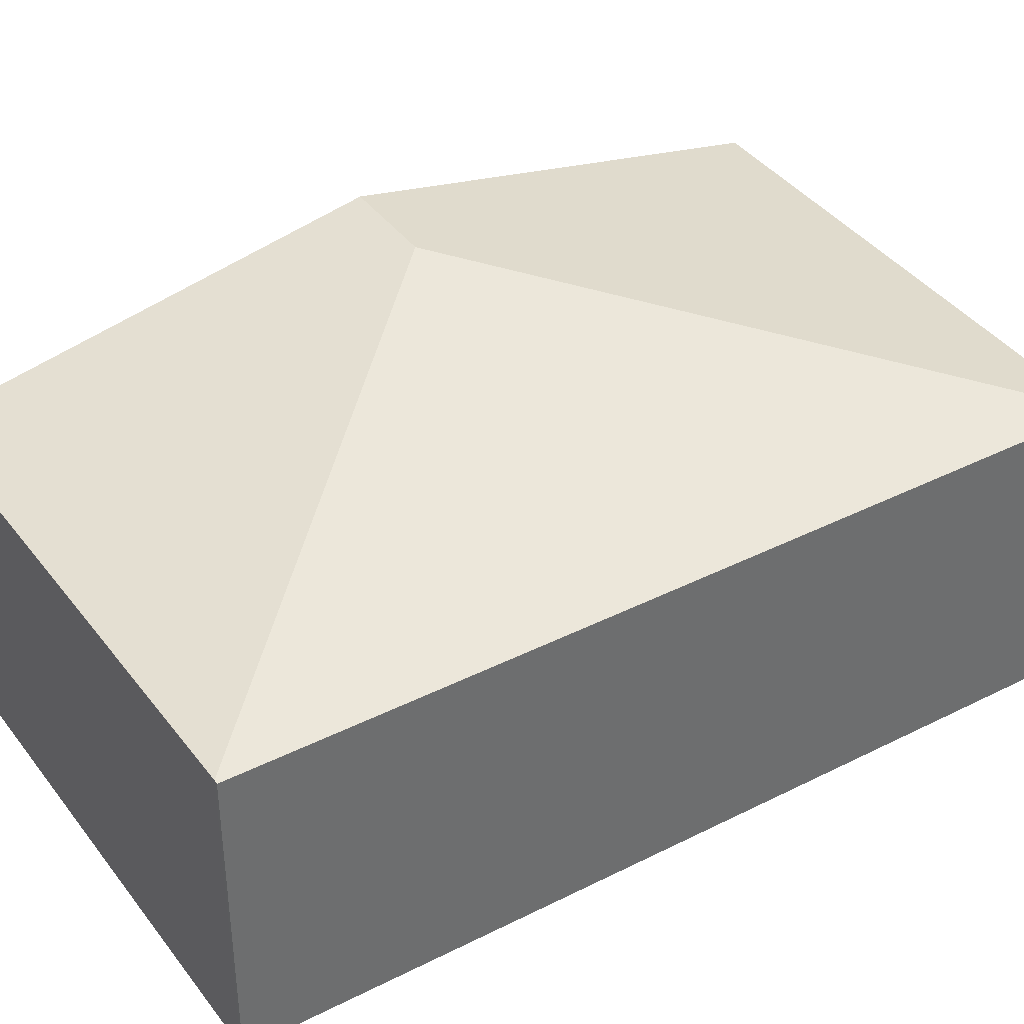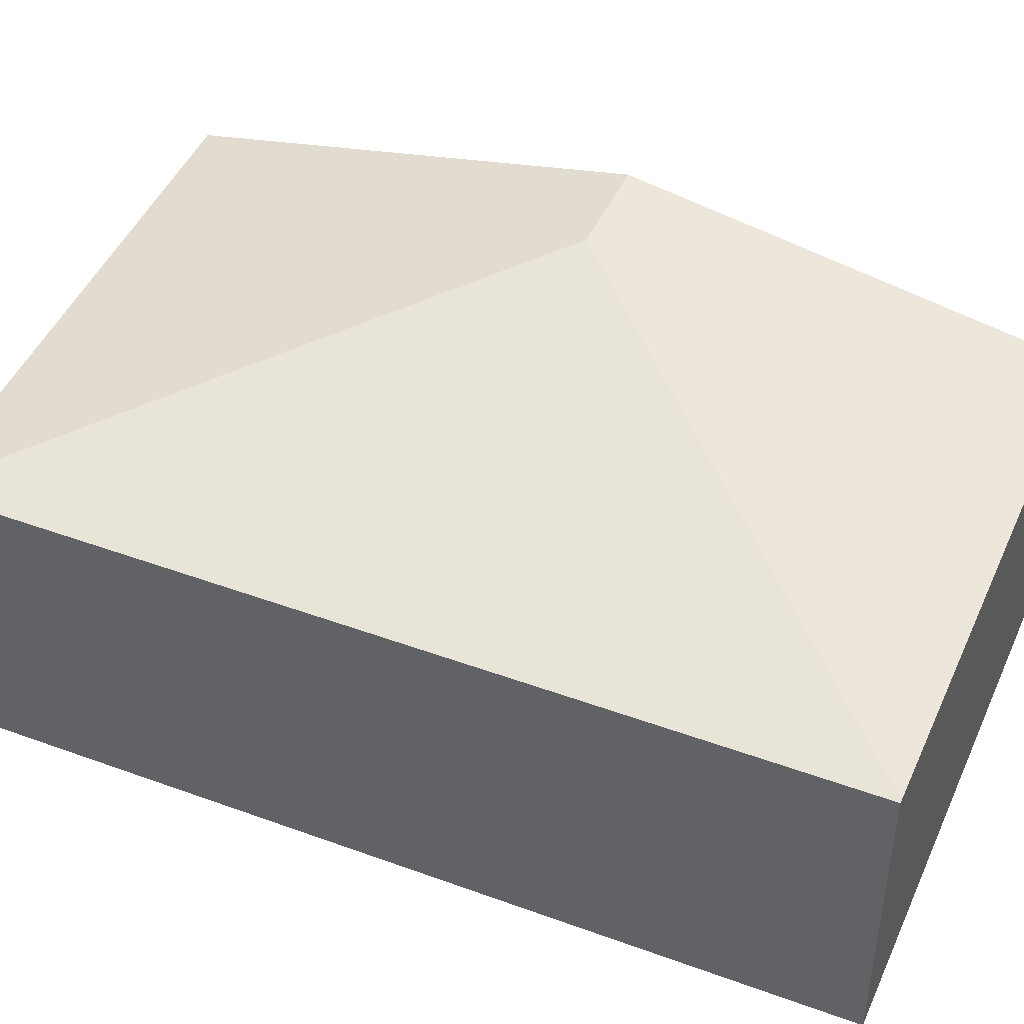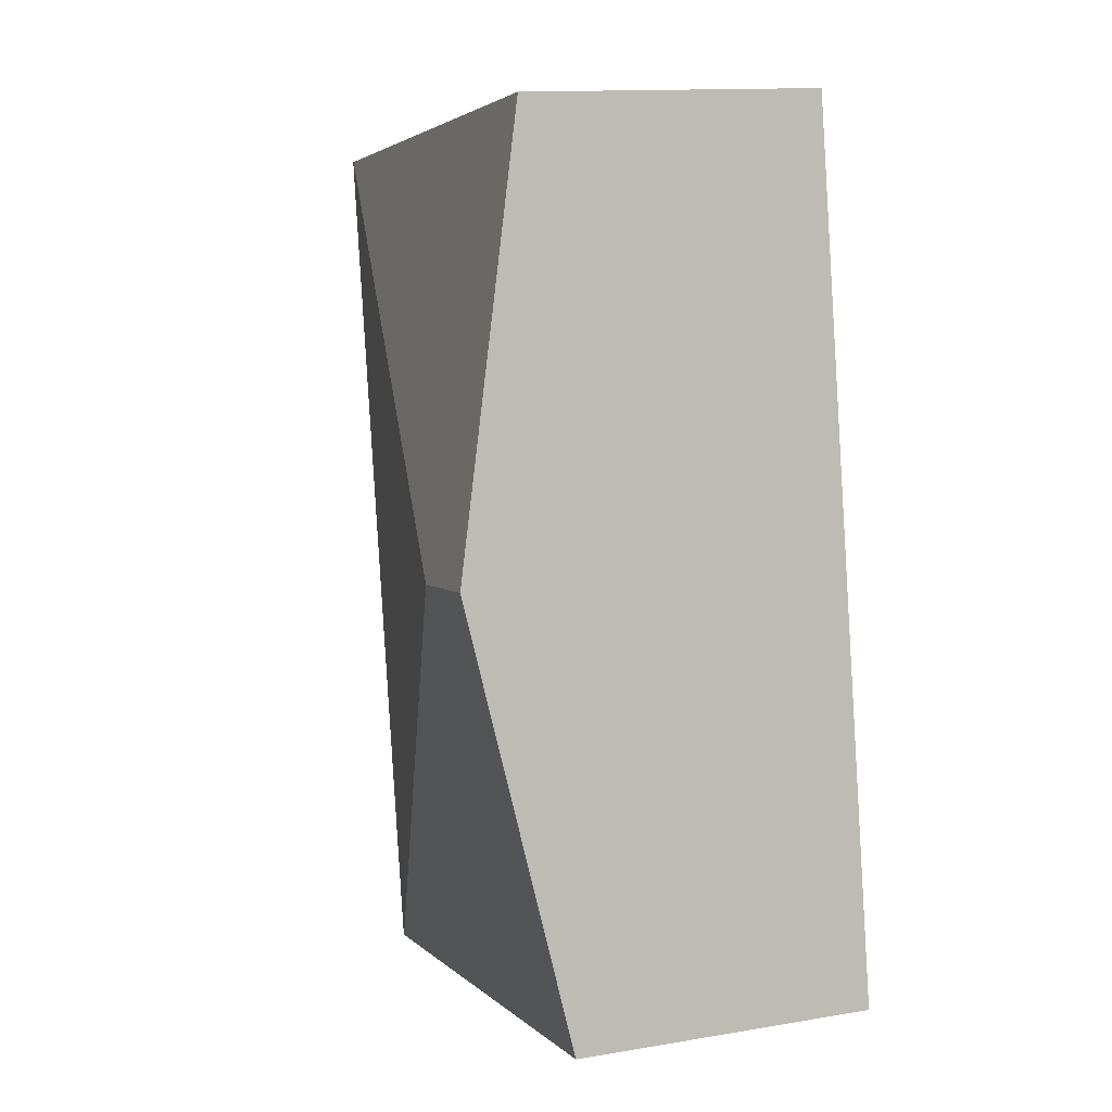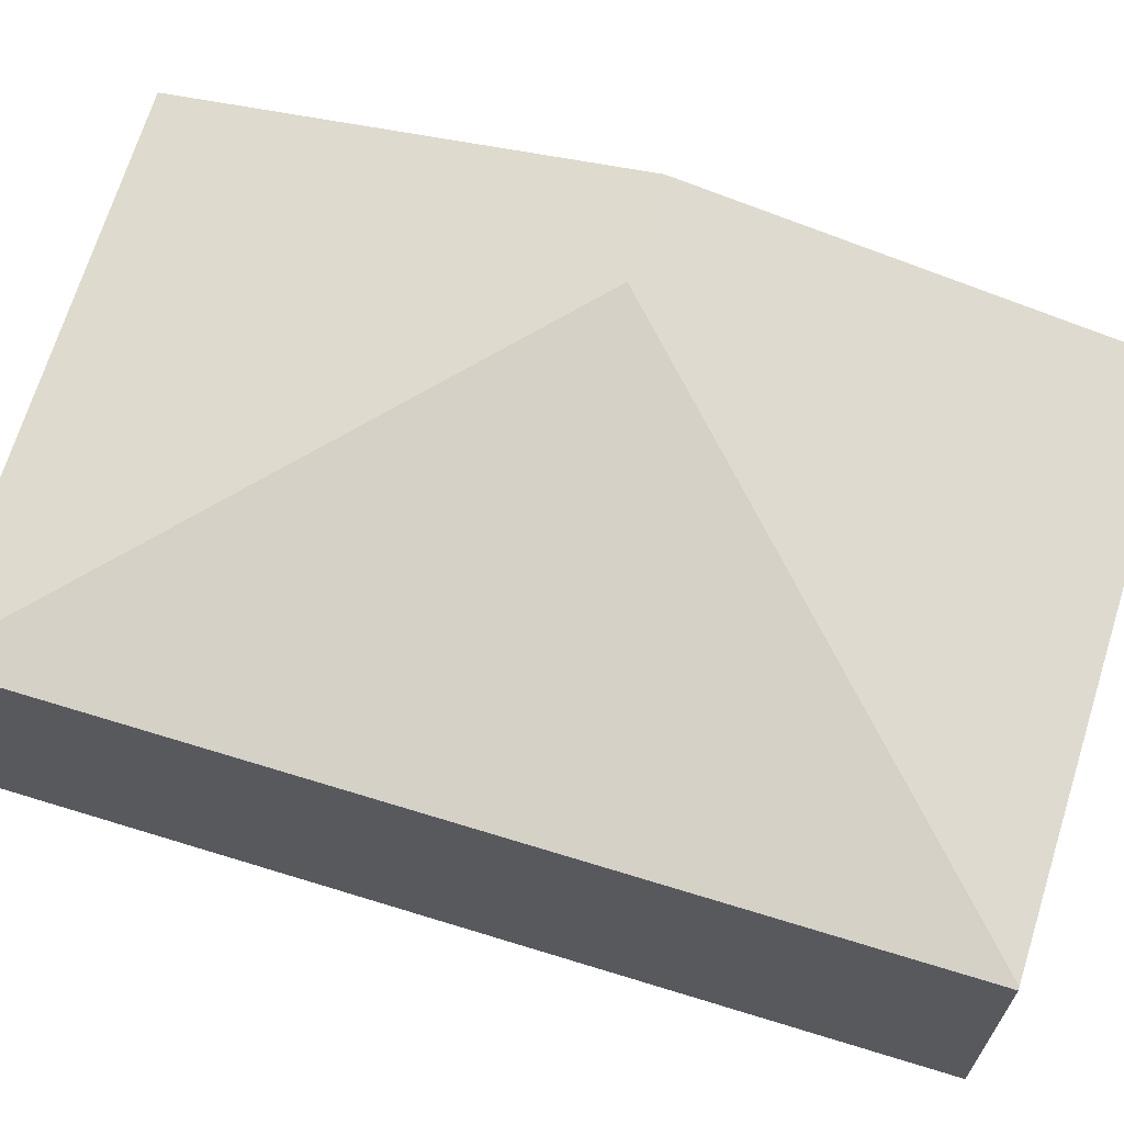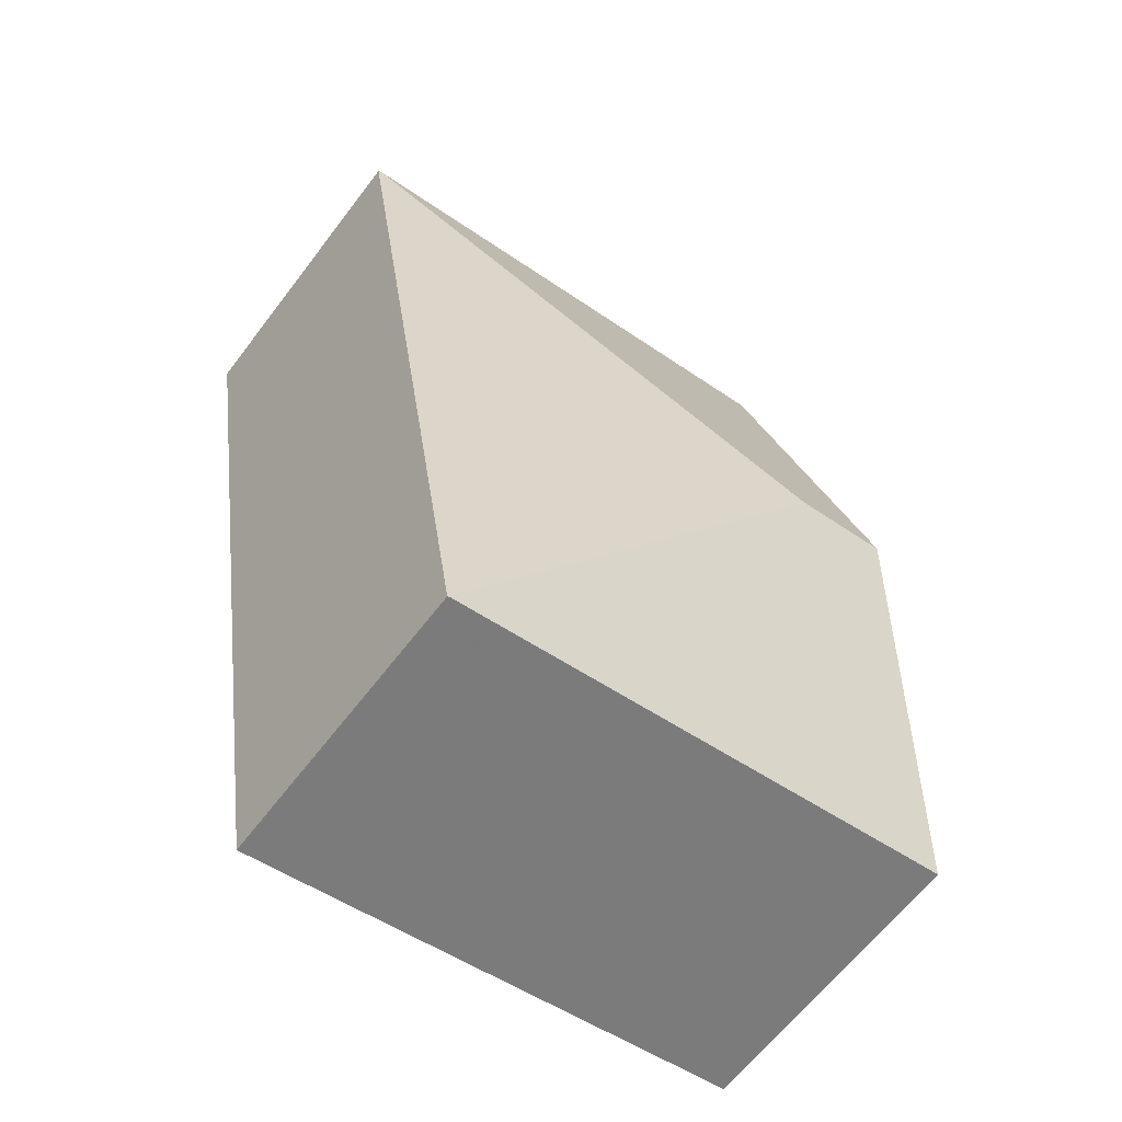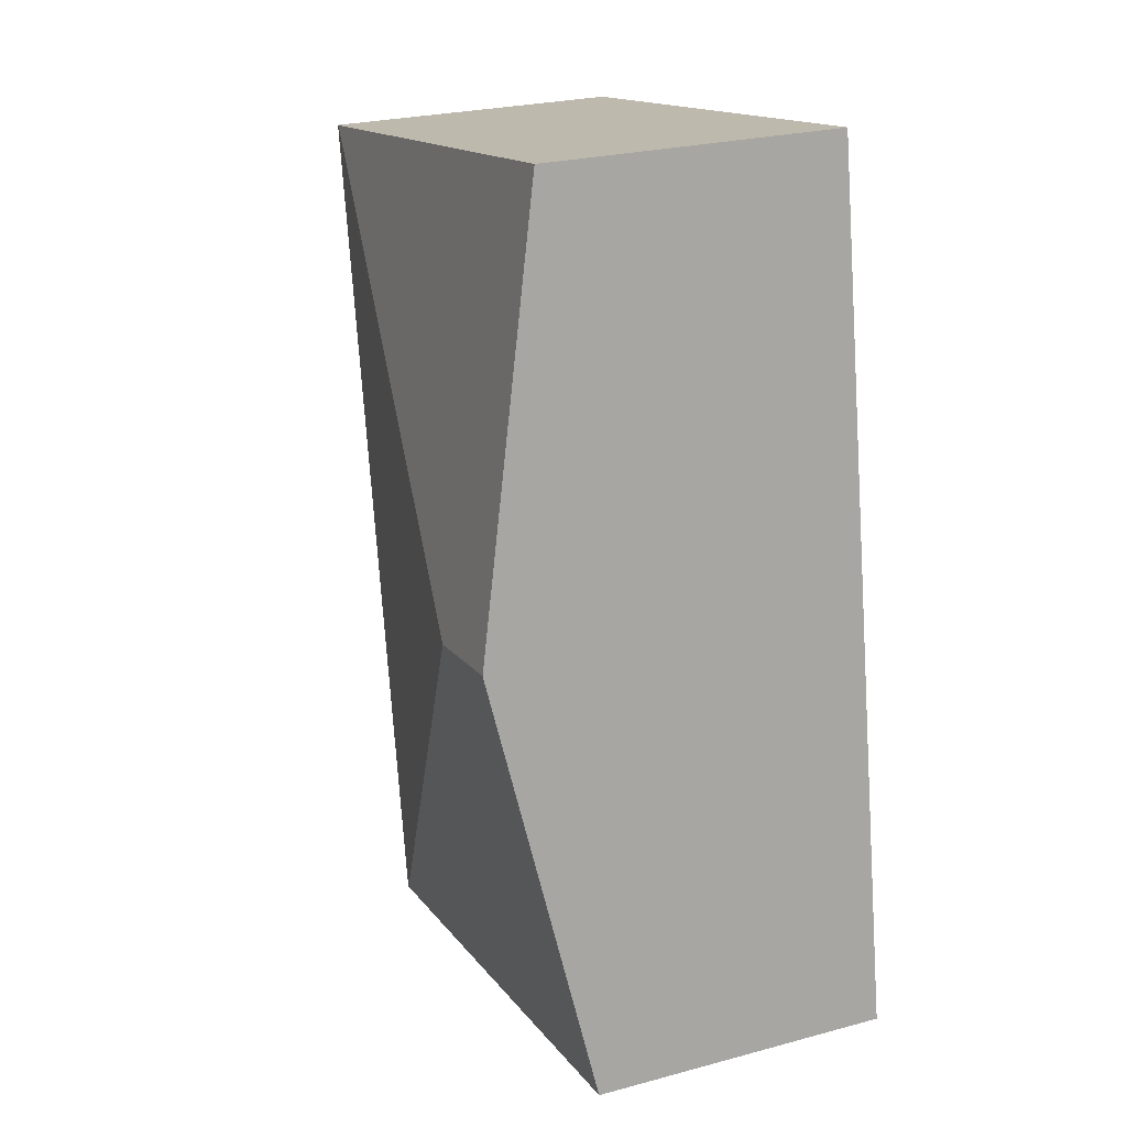
<metadata>
{"format":"obj","ext":"obj","renderer":"f3d","projection":"perspective","resolution":1024,"background":"white","views":[{"elev":38.7,"azim":66.9,"up":"+Y"},{"elev":45.5,"azim":122.2,"up":"+Y"},{"elev":13.2,"azim":-111.0,"up":"+Z"},{"elev":67.5,"azim":116.5,"up":"+Y"},{"elev":-63.4,"azim":142.8,"up":"+Z"},{"elev":25.2,"azim":-113.5,"up":"+Z"}]}
</metadata>
<code>
v  4.997 2.243 5.715
v  1.283 2.852 3.071
v  4.97 2.248 5.72
v  3.954 2.236 -0.622
v  3.934 2.24 -0.619
v  1.091 2.235 6.399
v  0.543 2.852 3.187
v  3.814 2.24 -0.6
v  0 2.24 1.372e-16
v  0 0 0
v  3.934 3.79e-17 -0.619
v  3.954 3.809e-17 -0.622
v  3.814 3.674e-17 -0.6
v  0.543 -1.951e-16 3.187
v  1.091 -3.918e-16 6.399
v  4.97 -3.502e-16 5.72
v  4.997 -3.499e-16 5.715
g defaultobject
f 1 2 3
f 2 1 4
f 2 4 5
f 2 6 3
f 6 2 7
f 8 2 5
f 2 8 9
f 2 9 7
f 8 10 9
f 10 8 5
f 10 5 4
f 10 4 11
f 11 4 12
f 10 11 13
f 10 7 9
f 7 10 14
f 7 14 6
f 6 14 15
f 15 3 6
f 3 15 16
f 3 16 1
f 1 16 17
f 17 4 1
f 4 17 12
f 14 16 15
f 16 14 10
f 16 10 17
f 17 10 12
f 12 10 13

</code>
